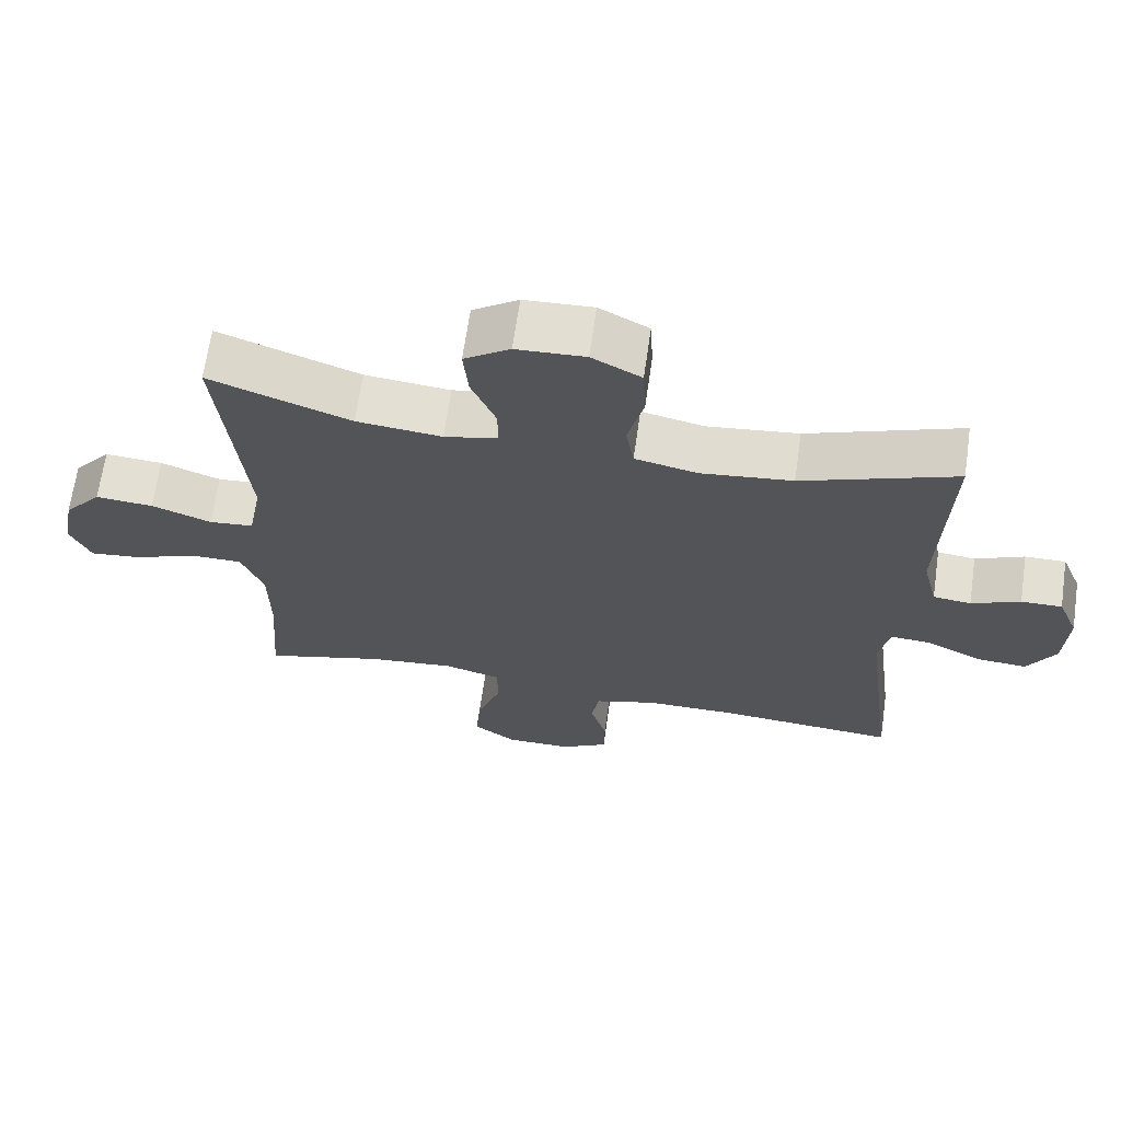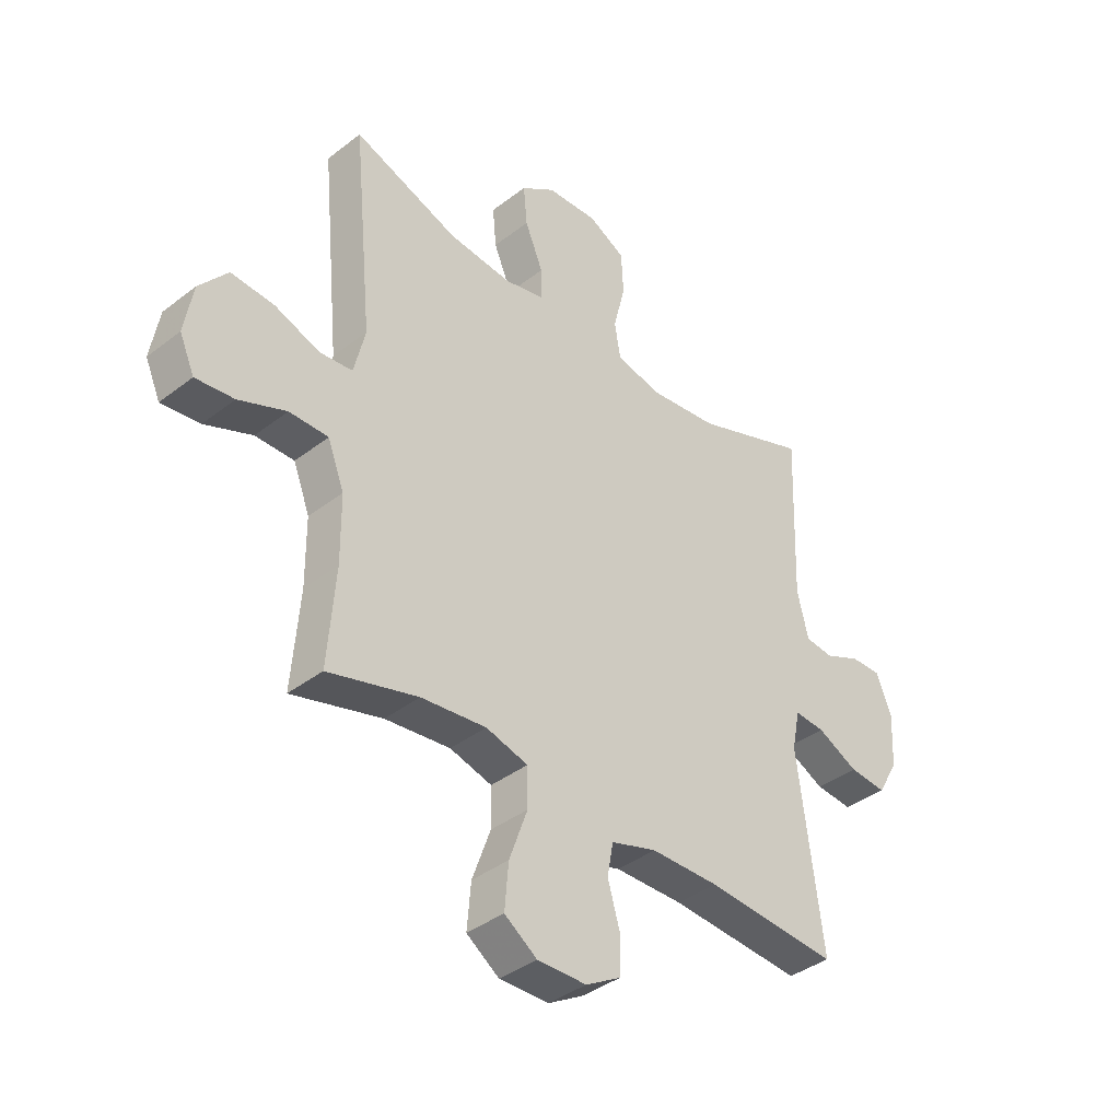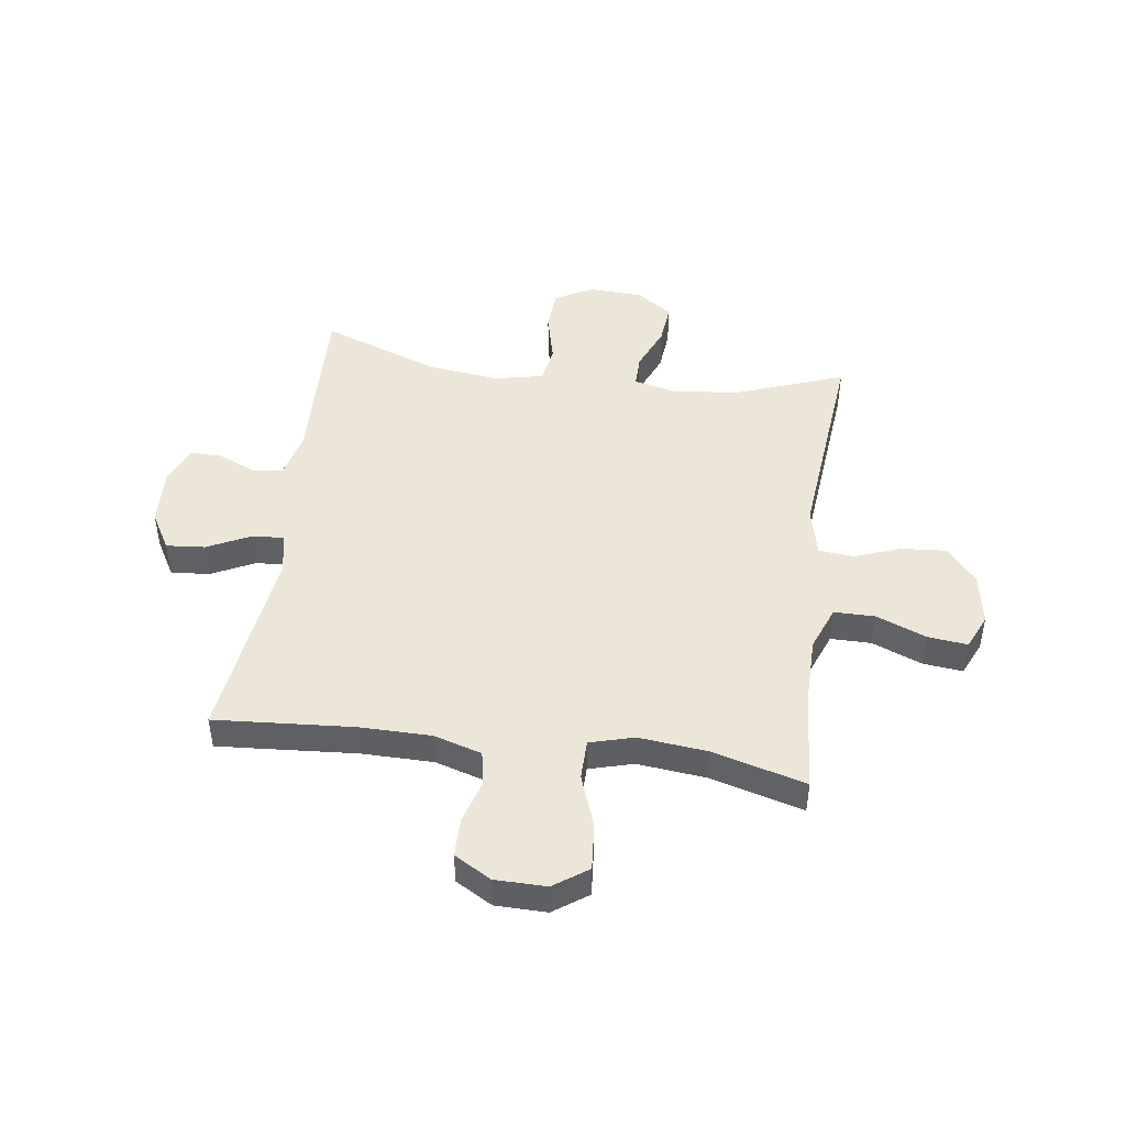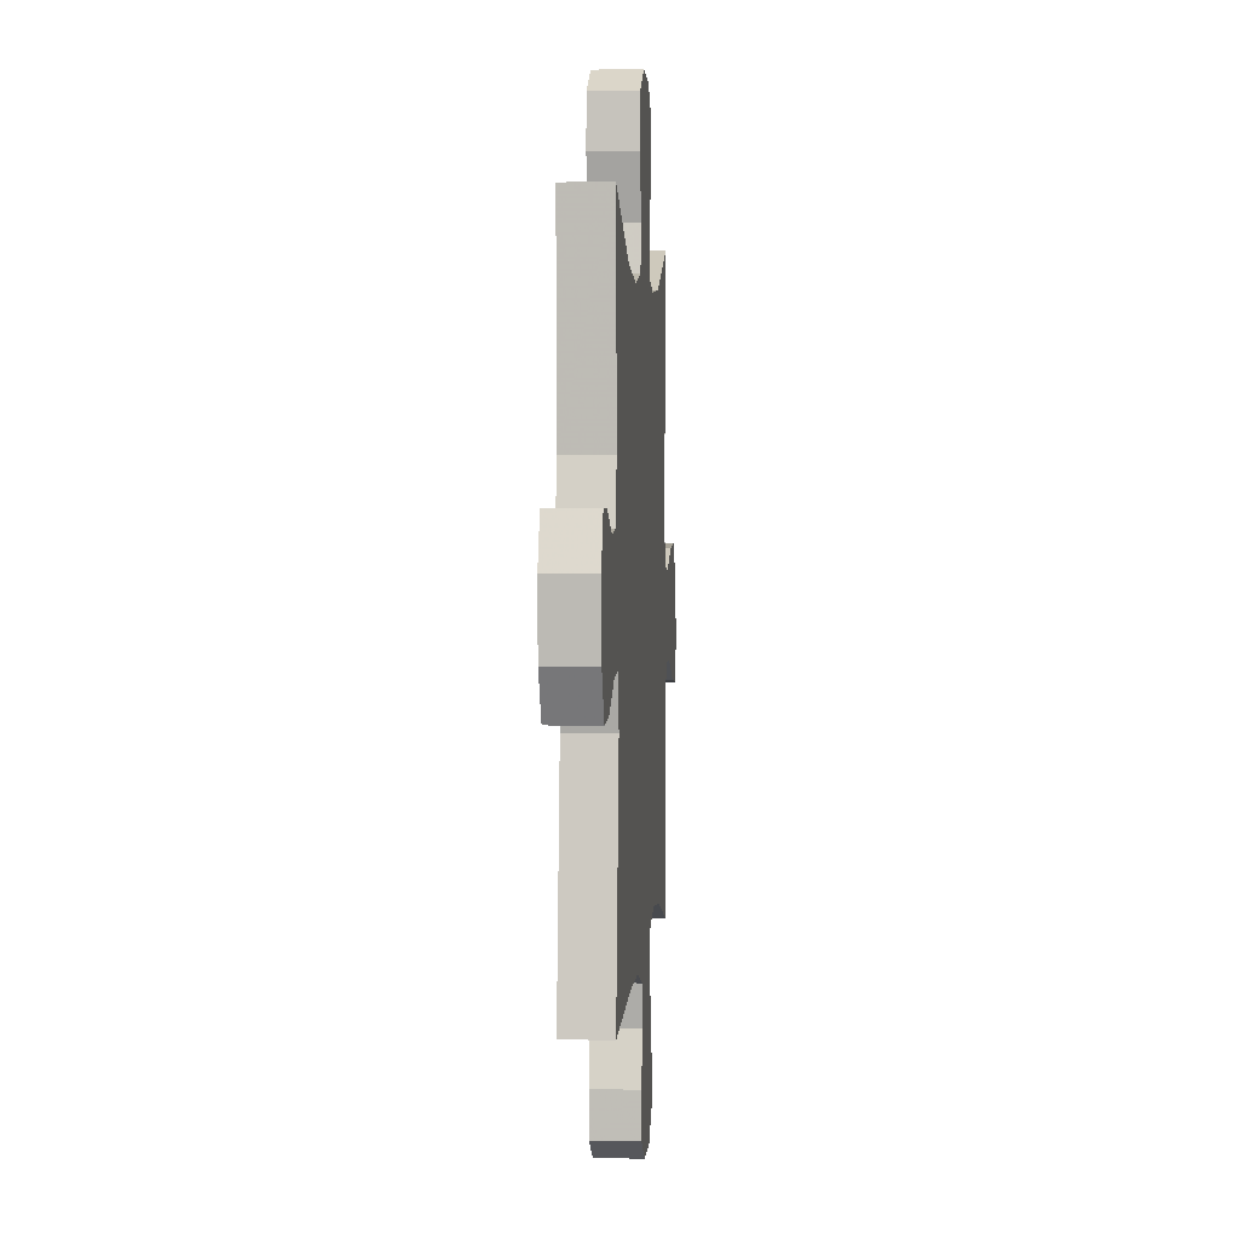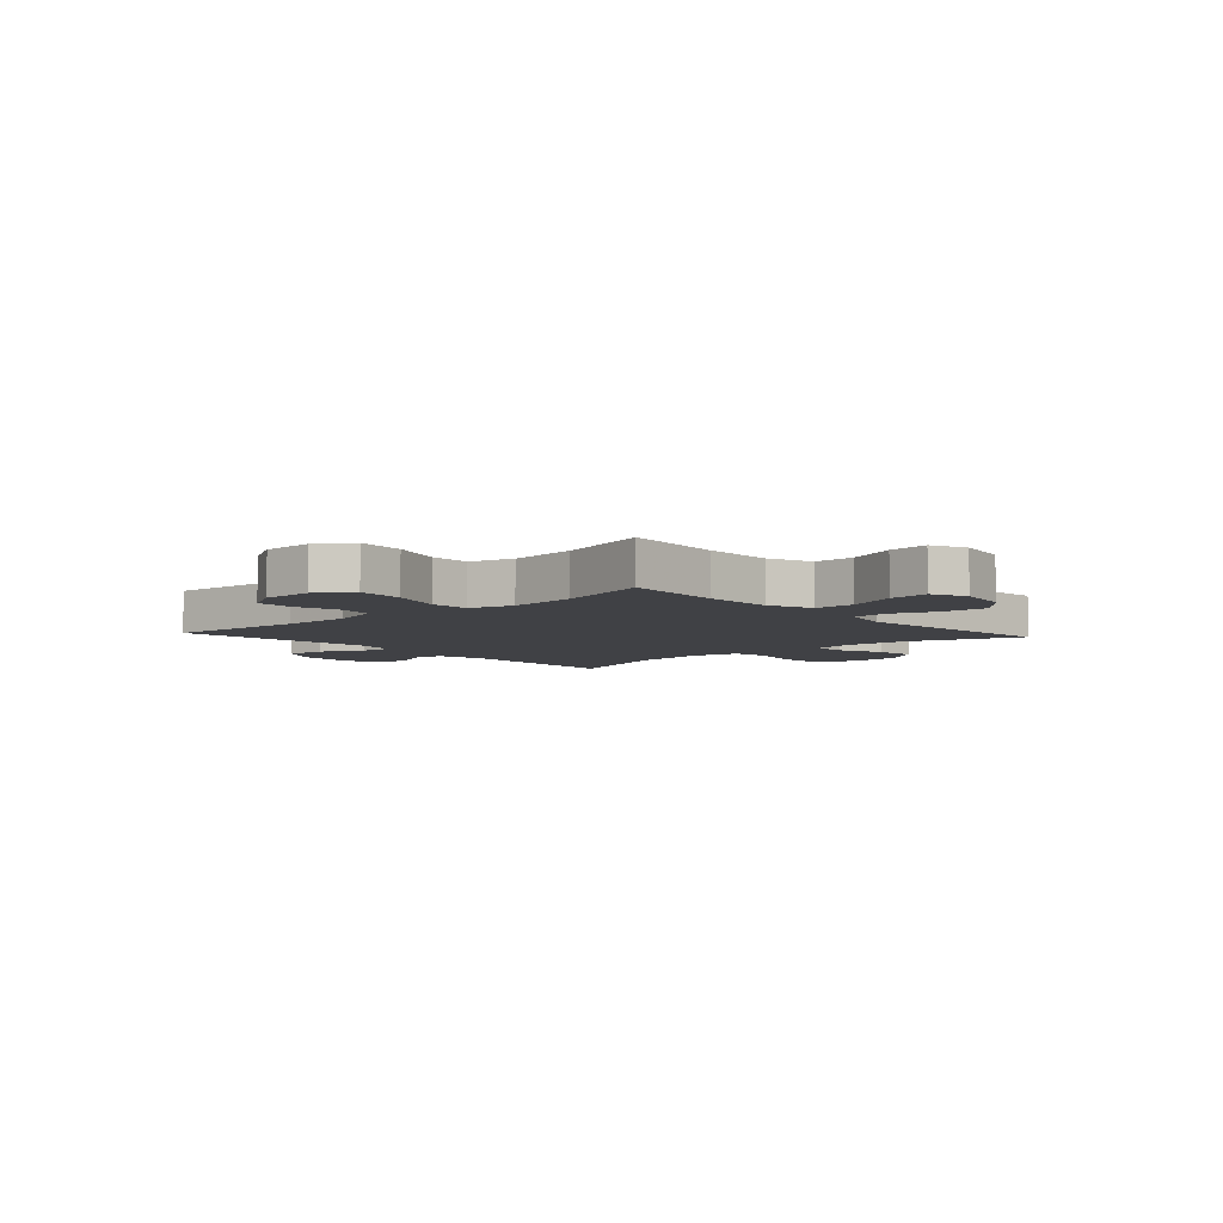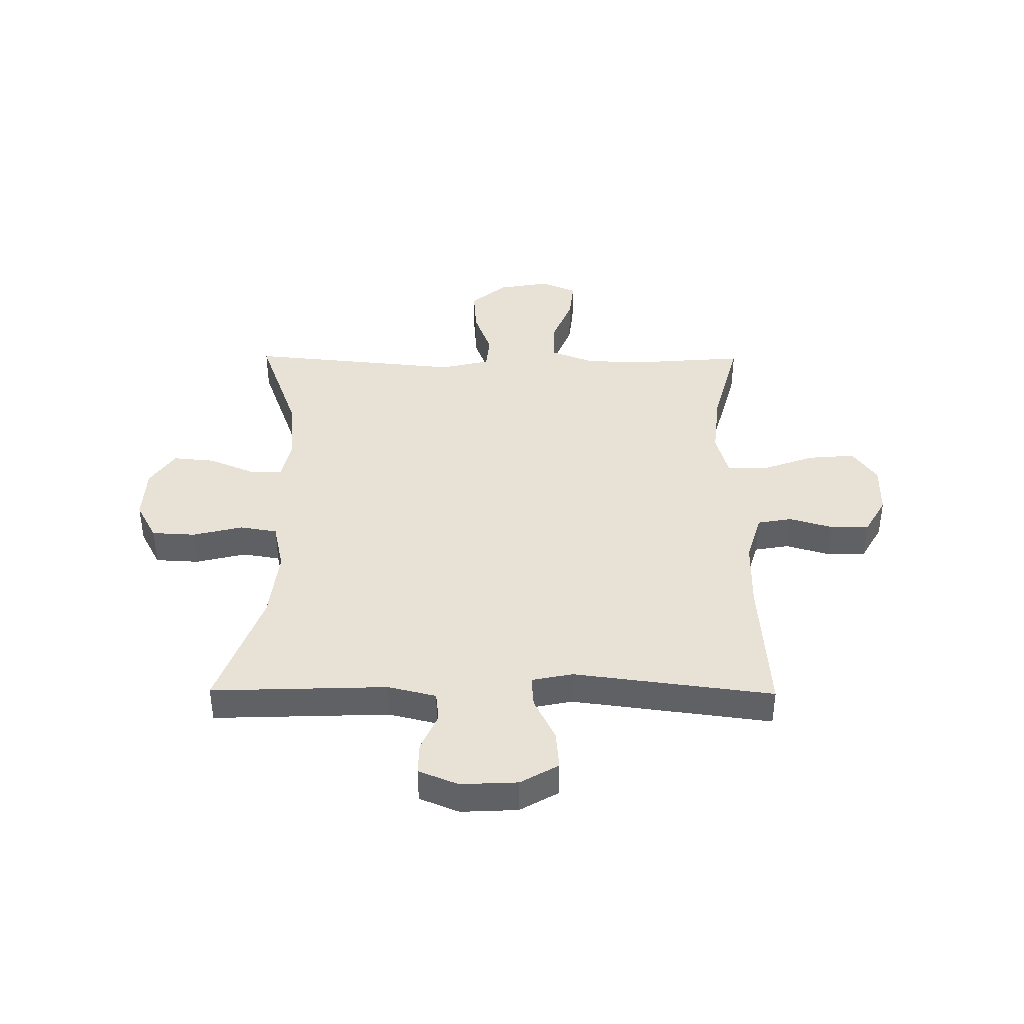
<metadata>
{"format":"obj","ext":"obj","renderer":"f3d","projection":"perspective","resolution":1024,"background":"white","views":[{"elev":66.7,"azim":8.2,"up":"+Z"},{"elev":-38.7,"azim":-45.9,"up":"+Z"},{"elev":46.4,"azim":-172.2,"up":"+Y"},{"elev":2.5,"azim":94.2,"up":"+Z"},{"elev":-5.9,"azim":-138.0,"up":"+Y"},{"elev":40.5,"azim":90.5,"up":"+Y"}]}
</metadata>
<code>
v -0.5 0.07 -0.5
v -0.486 0.07 -0.32
v -0.487 0.07 -0.196
v -0.518 0.07 -0.116
v -0.591 0.07 -0.116
v -0.68 0.07 -0.152
v -0.752 0.07 -0.16
v -0.78 0.07 -0.097
v -0.764 0.07 -0.004
v -0.711 0.07 0.06
v -0.63 0.07 0.054
v -0.546 0.07 0.023
v -0.484 0.07 0.029
v -0.463 0.07 0.117
v -0.5 0.07 0.5
v -0.303 0.07 0.428
v -0.184 0.07 0.416
v -0.109 0.07 0.433
v -0.11 0.07 0.492
v -0.144 0.07 0.573
v -0.151 0.07 0.648
v -0.087 0.07 0.692
v 0.009 0.07 0.697
v 0.078 0.07 0.66
v 0.082 0.07 0.582
v 0.06 0.07 0.492
v 0.071 0.07 0.425
v 0.158 0.07 0.406
v 0.286 0.07 0.421
v 0.5 0.07 0.5
v 0.489 0.07 0.185
v 0.51 0.07 0.099
v 0.563 0.07 0.093
v 0.631 0.07 0.123
v 0.688 0.07 0.124
v 0.717 0.07 0.053
v 0.712 0.07 -0.049
v 0.673 0.07 -0.117
v 0.603 0.07 -0.111
v 0.526 0.07 -0.073
v 0.469 0.07 -0.069
v 0.454 0.07 -0.143
v 0.5 0.07 -0.5
v 0.251 0.07 -0.482
v 0.123 0.07 -0.483
v 0.037 0.07 -0.509
v 0.026 0.07 -0.571
v 0.049 0.07 -0.649
v 0.048 0.07 -0.718
v -0.018 0.07 -0.756
v -0.11 0.07 -0.757
v -0.171 0.07 -0.714
v -0.164 0.07 -0.63
v -0.13 0.07 -0.535
v -0.131 0.07 -0.463
v -0.21 0.07 -0.441
v -0.332 0.07 -0.454
v -0.5 0 -0.5
v -0.486 0 -0.32
v -0.487 0 -0.196
v -0.518 0 -0.116
v -0.591 0 -0.116
v -0.68 0 -0.152
v -0.752 0 -0.16
v -0.78 0 -0.097
v -0.764 0 -0.004
v -0.711 0 0.06
v -0.63 0 0.054
v -0.546 0 0.023
v -0.484 0 0.029
v -0.463 0 0.117
v -0.5 0 0.5
v -0.303 0 0.428
v -0.184 0 0.416
v -0.109 0 0.433
v -0.11 0 0.492
v -0.144 0 0.573
v -0.151 0 0.648
v -0.087 0 0.692
v 0.009 0 0.697
v 0.078 0 0.66
v 0.082 0 0.582
v 0.06 0 0.492
v 0.071 0 0.425
v 0.158 0 0.406
v 0.286 0 0.421
v 0.5 0 0.5
v 0.489 0 0.185
v 0.51 0 0.099
v 0.563 0 0.093
v 0.631 0 0.123
v 0.688 0 0.124
v 0.717 0 0.053
v 0.712 0 -0.049
v 0.673 0 -0.117
v 0.603 0 -0.111
v 0.526 0 -0.073
v 0.469 0 -0.069
v 0.454 0 -0.143
v 0.5 0 -0.5
v 0.251 0 -0.482
v 0.123 0 -0.483
v 0.037 0 -0.509
v 0.026 0 -0.571
v 0.049 0 -0.649
v 0.048 0 -0.718
v -0.018 0 -0.756
v -0.11 0 -0.757
v -0.171 0 -0.714
v -0.164 0 -0.63
v -0.13 0 -0.535
v -0.131 0 -0.463
v -0.21 0 -0.441
v -0.332 0 -0.454
f 52 53 54
f 51 52 54
f 50 51 54
f 49 50 54
f 48 49 54
f 47 48 54
f 46 47 54 55
f 45 46 55 56
f 42 43 44
f 44 45 56
f 42 44 56
f 41 42 56
f 38 39 40
f 37 38 40
f 36 37 40
f 35 36 40
f 34 35 40
f 33 34 40
f 32 33 40 41
f 41 56 57
f 32 41 57
f 31 32 57
f 24 25 26
f 23 24 26
f 22 23 26
f 21 22 26
f 20 21 26
f 19 20 26
f 18 19 26 27
f 17 18 27 28
f 14 15 16
f 13 14 16 17
f 10 11 12
f 9 10 12
f 8 9 12
f 7 8 12
f 6 7 12
f 5 6 12
f 4 5 12 13
f 13 17 28
f 4 13 28
f 3 4 28
f 57 1 2
f 31 57 2
f 30 31 2
f 29 30 2
f 2 3 28 29
f 111 110 109
f 111 109 108
f 111 108 107
f 111 107 106
f 111 106 105
f 111 105 104
f 112 111 104 103
f 113 112 103 102
f 101 100 99
f 113 102 101
f 113 101 99
f 113 99 98
f 97 96 95
f 97 95 94
f 97 94 93
f 97 93 92
f 97 92 91
f 97 91 90
f 98 97 90 89
f 114 113 98
f 114 98 89
f 114 89 88
f 83 82 81
f 83 81 80
f 83 80 79
f 83 79 78
f 83 78 77
f 83 77 76
f 84 83 76 75
f 85 84 75 74
f 73 72 71
f 74 73 71 70
f 69 68 67
f 69 67 66
f 69 66 65
f 69 65 64
f 69 64 63
f 69 63 62
f 70 69 62 61
f 85 74 70
f 85 70 61
f 85 61 60
f 59 58 114
f 59 114 88
f 59 88 87
f 59 87 86
f 86 85 60 59
f 1 58 59 2
f 2 59 60 3
f 3 60 61 4
f 4 61 62 5
f 5 62 63 6
f 6 63 64 7
f 7 64 65 8
f 8 65 66 9
f 9 66 67 10
f 10 67 68 11
f 11 68 69 12
f 12 69 70 13
f 13 70 71 14
f 14 71 72 15
f 15 72 73 16
f 16 73 74 17
f 17 74 75 18
f 18 75 76 19
f 19 76 77 20
f 20 77 78 21
f 21 78 79 22
f 22 79 80 23
f 23 80 81 24
f 24 81 82 25
f 25 82 83 26
f 26 83 84 27
f 27 84 85 28
f 28 85 86 29
f 29 86 87 30
f 30 87 88 31
f 31 88 89 32
f 32 89 90 33
f 33 90 91 34
f 34 91 92 35
f 35 92 93 36
f 36 93 94 37
f 37 94 95 38
f 38 95 96 39
f 39 96 97 40
f 40 97 98 41
f 41 98 99 42
f 42 99 100 43
f 43 100 101 44
f 44 101 102 45
f 45 102 103 46
f 46 103 104 47
f 47 104 105 48
f 48 105 106 49
f 49 106 107 50
f 50 107 108 51
f 51 108 109 52
f 52 109 110 53
f 53 110 111 54
f 54 111 112 55
f 55 112 113 56
f 56 113 114 57
f 57 114 58 1

</code>
